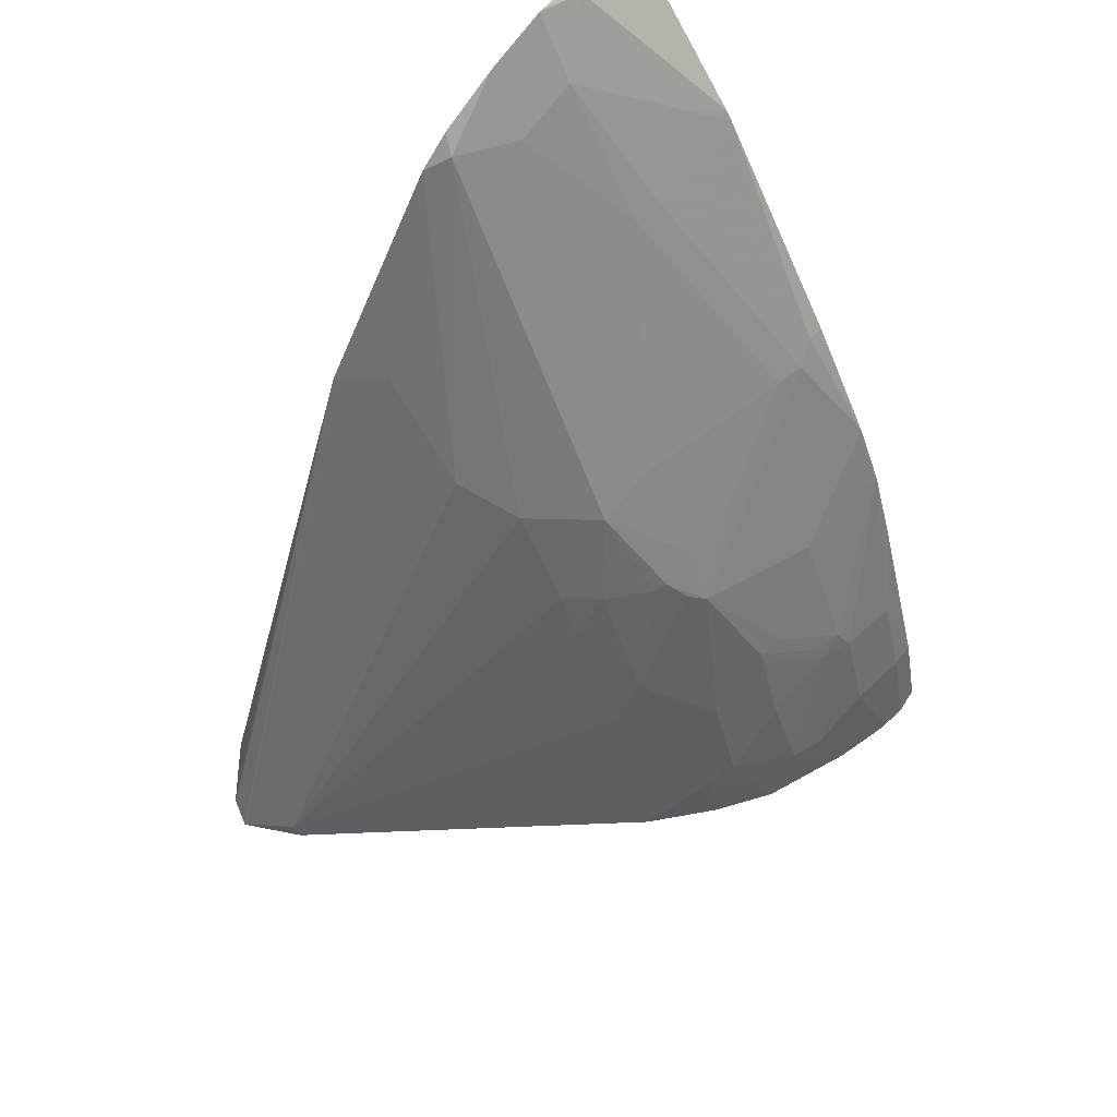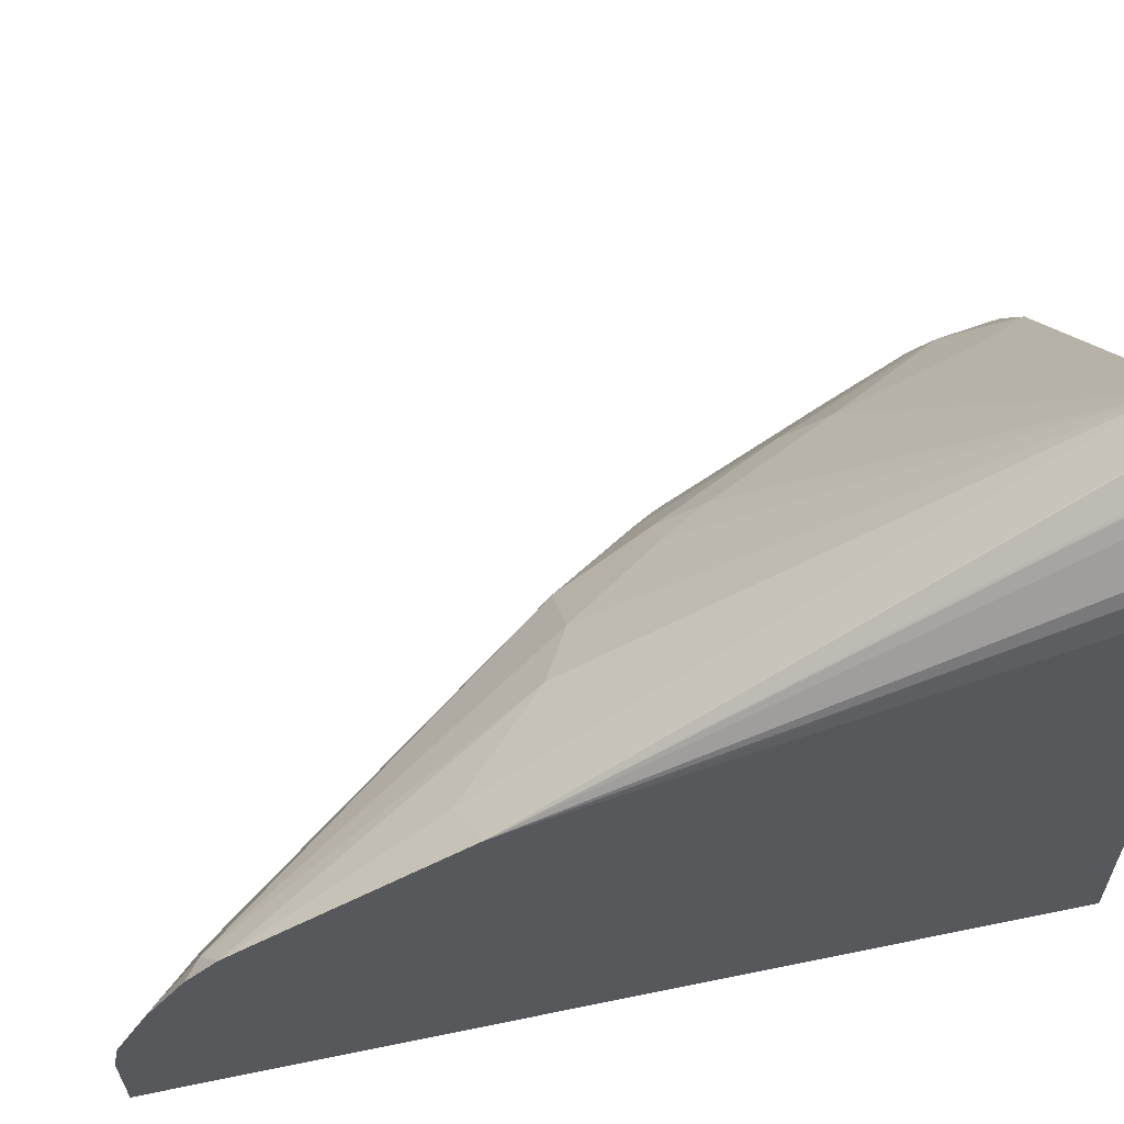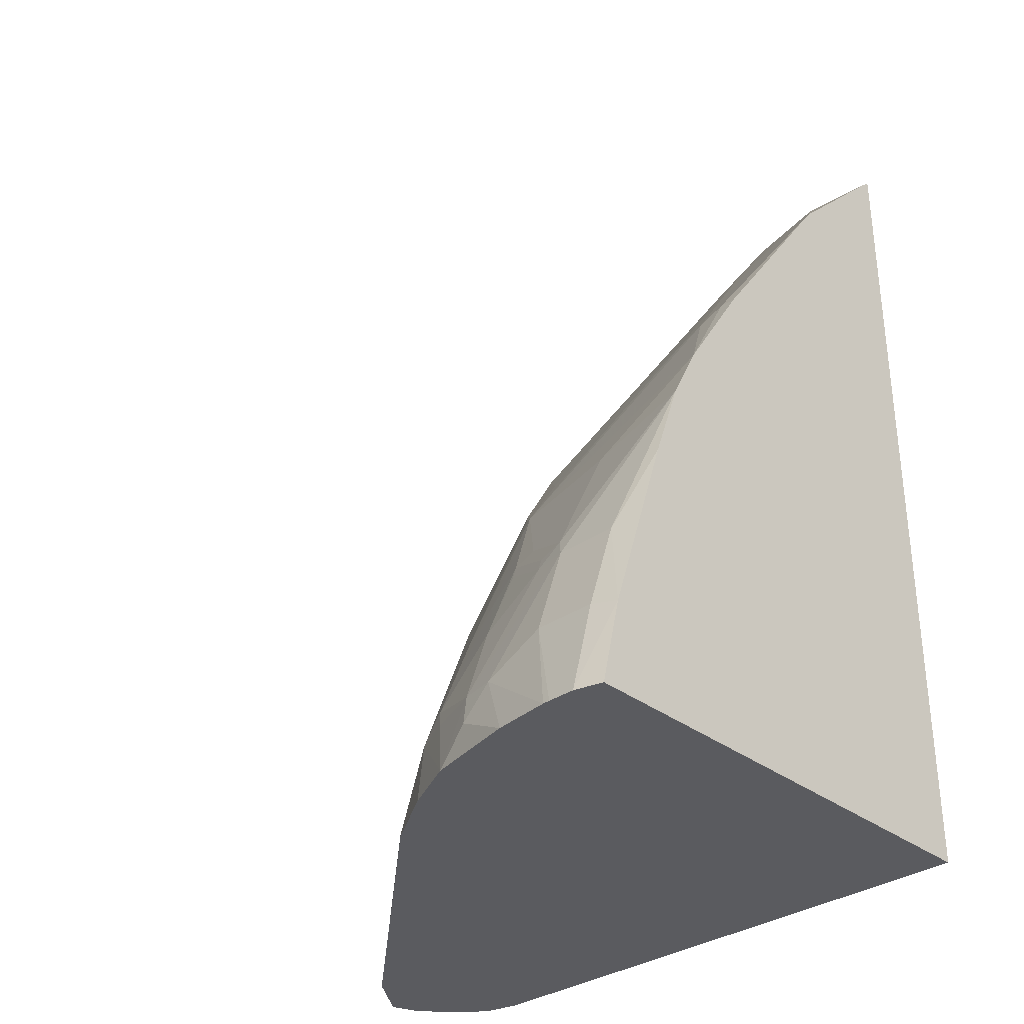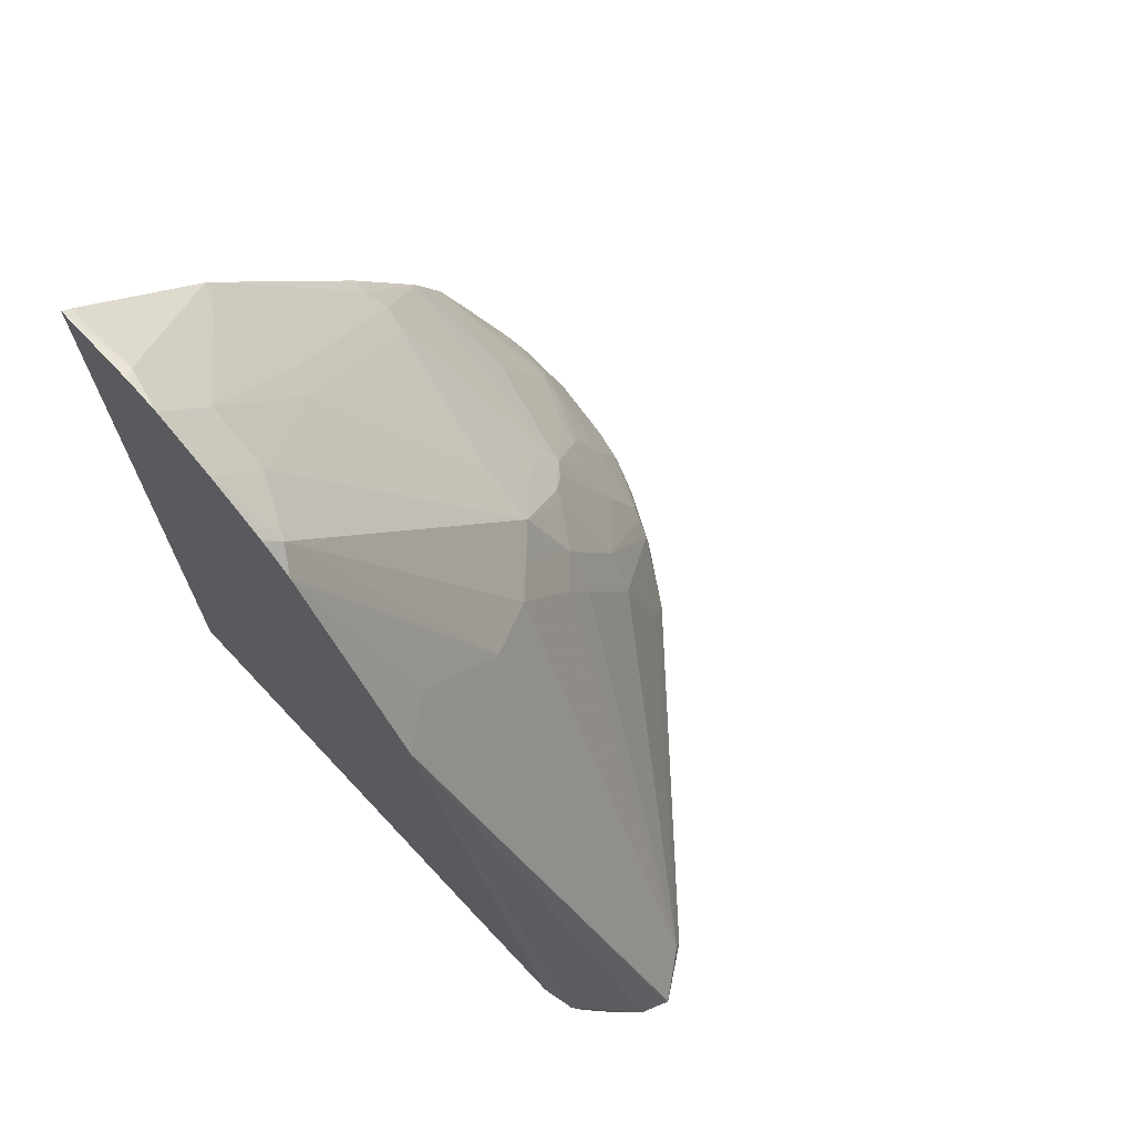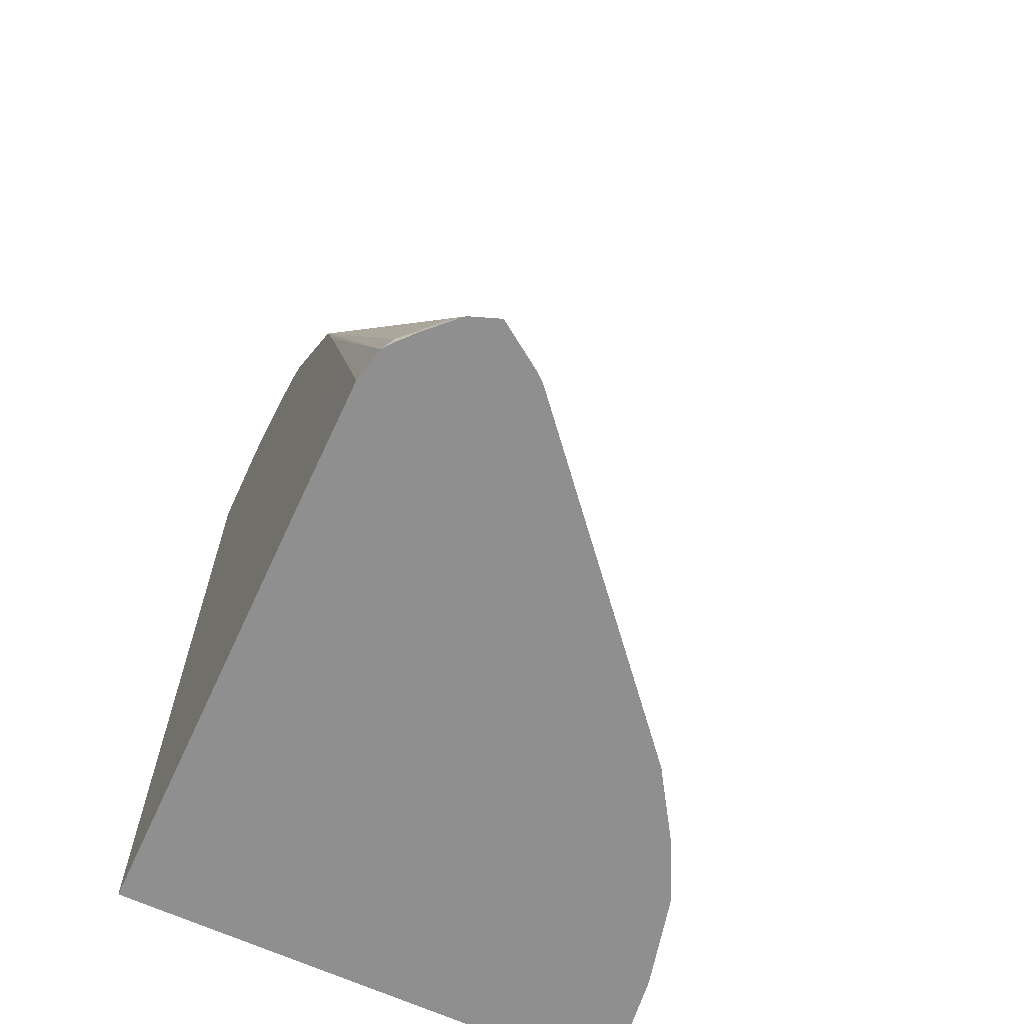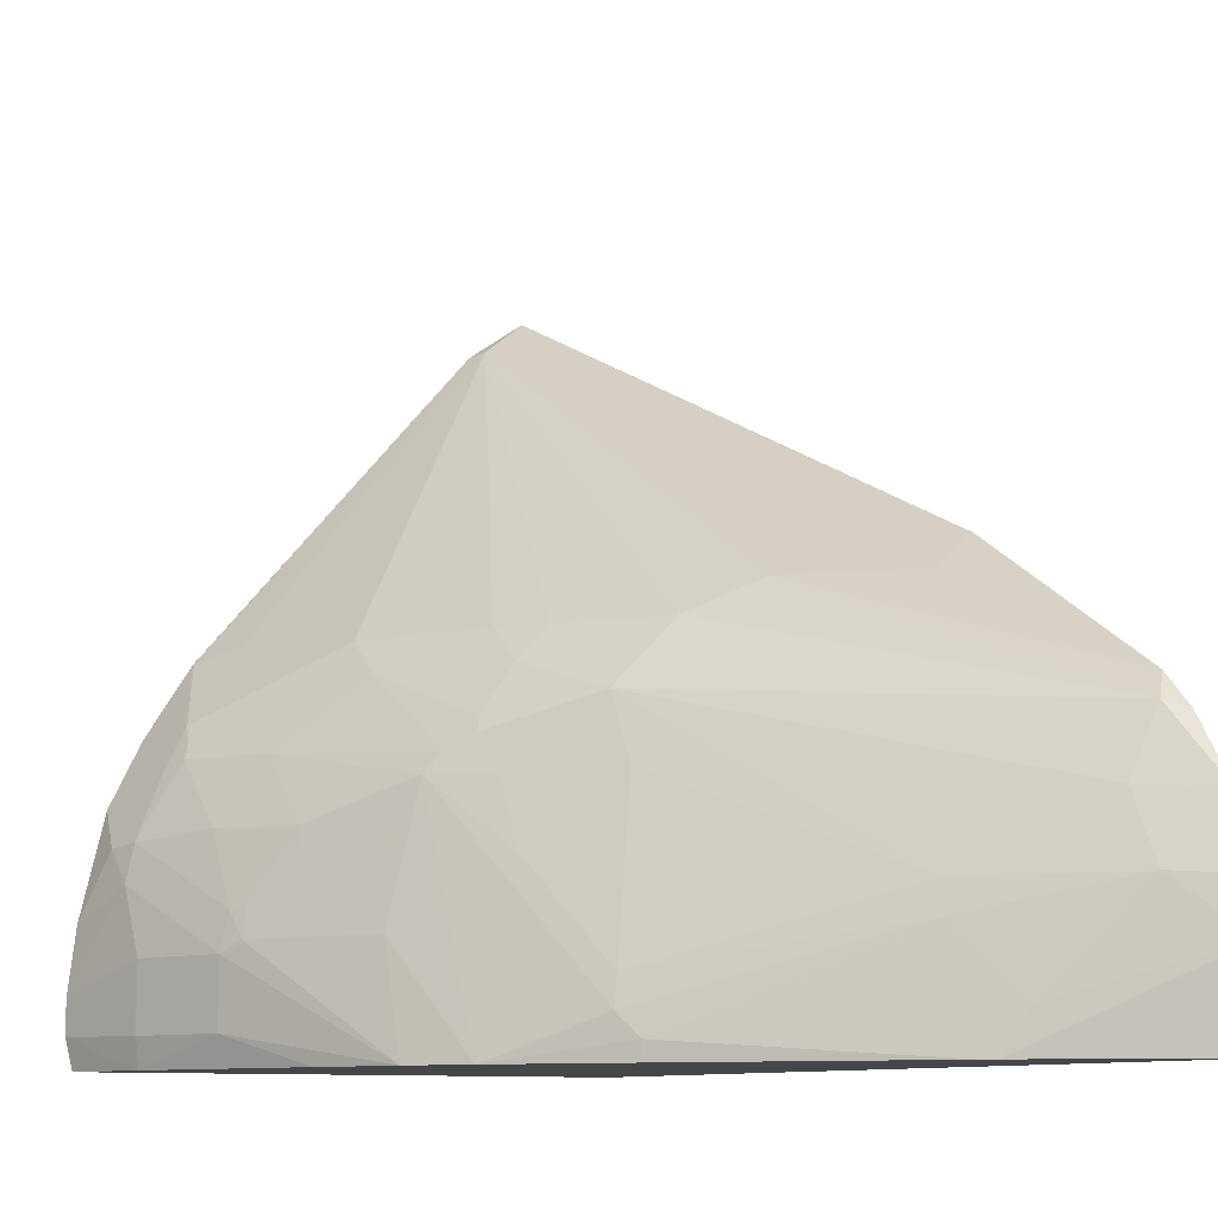
<metadata>
{"format":"obj","ext":"obj","renderer":"f3d","projection":"perspective","resolution":1024,"background":"white","views":[{"elev":62.0,"azim":-133.5,"up":"+Z"},{"elev":61.3,"azim":78.1,"up":"+Y"},{"elev":-32.9,"azim":-46.6,"up":"+Z"},{"elev":70.7,"azim":136.8,"up":"+Z"},{"elev":-65.4,"azim":155.2,"up":"+Z"},{"elev":-9.5,"azim":-30.6,"up":"+Y"}]}
</metadata>
<code>
v -0.09954 0.2486 0.2399
v -0.09885 0.2484 0.2399
v -0.101 0.2479 0.2399
v -0.1003 0.2481 0.2406
v -0.03979 0.06756 0.6018
v -0.03979 0.06791 0.6011
v -0.08162 0.242 0.2399
v -0.1353 0.2237 0.2399
v -0.1303 0.2256 0.2506
v -0.04012 0.06765 0.6014
v -0.03979 -0.01985 0.7421
v -0.03979 0.08794 0.541
v -0.04512 0.2037 0.2399
v -0.05013 0.2105 0.2456
v -0.07019 0.2305 0.2456
v -0.07909 0.2405 0.2399
v -0.07974 0.241 0.2399
v -0.3074 0.02672 0.2399
v -0.3074 0.02672 0.2406
v -0.2907 0.03507 0.2707
v -0.2673 0.02672 0.3609
v -0.2272 0.02672 0.4411
v -0.2105 0.0251 0.4712
v -0.1704 0.0251 0.5313
v -0.1303 0.04509 0.5513
v -0.1103 0.04509 0.5714
v -0.07019 0.04509 0.6114
v -0.05013 -0.03507 0.7518
v -0.03979 -0.03992 0.7622
v -0.03979 0.1002 0.4812
v -0.04012 0.1811 0.2399
v -0.0444 0.2005 0.2399
v -0.05013 0.2105 0.2399
v -0.06018 0.2217 0.2399
v -0.3355 -0.01661 0.2399
v -0.3275 -0.01333 0.2807
v -0.2706 0.005032 0.391
v -0.2506 0.005032 0.4311
v -0.2305 0.005032 0.4712
v -0.1905 0.005032 0.5313
v -0.07019 -0.07516 0.7518
v -0.03979 -0.07849 0.788
v -0.03979 -0.06931 0.7819
v -0.03979 -0.04128 0.7632
v -0.2105 -0.015 0.5313
v -0.03979 0.1196 0.2814
v -0.03979 0.1196 0.2613
v -0.03979 0.1185 0.2423
v -0.03979 0.09953 0.2399
v -0.3362 -0.01771 0.2399
v -0.3558 -0.05689 0.2399
v -0.3408 -0.0401 0.2807
v -0.3341 -0.03341 0.2941
v -0.3308 -0.02505 0.2907
v -0.2907 -0.015 0.371
v -0.2656 -0.04259 0.4611
v -0.2506 -0.02505 0.4712
v -0.1303 -0.1153 0.6917
v -0.07019 -0.1153 0.7719
v -0.03979 -0.1186 0.8081
v -0.2539 -0.03341 0.4745
v -0.2305 -0.03507 0.5113
v -0.2105 -0.05509 0.5513
v -0.03979 -0.1981 0.2399
v -0.3712 -0.1195 0.2399
v -0.3609 -0.08019 0.2607
v -0.3558 -0.07766 0.2807
v -0.3341 -0.0735 0.3342
v -0.3108 -0.05509 0.371
v -0.3108 -0.03507 0.3509
v -0.274 -0.05343 0.4545
v -0.1337 -0.1336 0.695
v -0.2305 -0.1554 0.5714
v -0.0468 -0.147 0.8086
v -0.1136 -0.1737 0.7351
v -0.03979 -0.14 0.8122
v -0.2506 -0.05509 0.4912
v -0.2506 -0.09519 0.5113
v -0.3717 -0.1981 0.2399
v -0.03979 -0.1981 0.8114
v -0.3761 -0.1572 0.2399
v -0.3609 -0.1002 0.2807
v -0.3408 -0.1403 0.3609
v -0.3358 -0.1178 0.3609
v -0.3158 -0.07766 0.381
v -0.3108 -0.07516 0.391
v -0.294 -0.1336 0.4545
v -0.2752 -0.1981 0.5149
v -0.2539 -0.1136 0.5146
v -0.3141 -0.09353 0.3943
v -0.3341 -0.1336 0.3743
v -0.1337 -0.1938 0.7151
v -0.2339 -0.1737 0.5747
v -0.2272 -0.1871 0.5881
v -0.1537 -0.1537 0.675
v -0.04618 -0.1981 0.8061
v -0.04041 -0.1981 0.8109
v -0.03979 -0.1505 0.8122
v -0.1264 -0.1981 0.7259
v -0.1315 -0.1981 0.7193
v -0.3763 -0.1797 0.2399
v -0.3577 -0.1981 0.2976
v -0.3763 -0.162 0.2399
v -0.3609 -0.1403 0.3008
v -0.3408 -0.1804 0.3609
v -0.2955 -0.1981 0.476
v -0.3308 -0.1153 0.371
v -0.2272 -0.1981 0.5881
v -0.3609 -0.1804 0.3008
v -0.3158 -0.1981 0.4212
f 64 80 97
f 63 78 73
f 62 78 63
f 67 84 68
f 64 97 96
f 61 71 77
f 60 74 76
f 59 75 74
f 59 72 75
f 62 77 78
f 61 77 62
f 64 100 108
f 64 99 100
f 64 108 88
f 64 88 106
f 64 106 110
f 64 102 79
f 65 81 82
f 65 82 66
f 66 82 67
f 67 82 83
f 59 74 60
f 64 96 99
f 64 110 102
f 52 67 53
f 58 63 73
f 39 57 45
f 68 84 85
f 39 45 40
f 41 58 59
f 41 59 60
f 41 60 42
f 41 45 58
f 45 57 61
f 45 61 62
f 45 62 63
f 45 63 58
f 58 73 72
f 51 65 66
f 51 67 52
f 53 67 68
f 53 68 69
f 53 69 70
f 53 70 55
f 53 55 54
f 55 70 56
f 56 71 61
f 56 61 57
f 56 70 71
f 58 72 59
f 51 66 67
f 68 85 86
f 82 104 83
f 69 86 71
f 83 109 105
f 83 105 106
f 83 106 91
f 84 91 107
f 84 107 85
f 85 107 86
f 86 107 91
f 86 91 90
f 87 106 88
f 87 91 106
f 88 108 94
f 88 94 93
f 88 93 89
f 92 95 94
f 92 94 100
f 94 108 100
f 101 102 109
f 101 109 104
f 101 104 103
f 102 110 105
f 102 105 109
f 105 110 106
f 38 57 39
f 83 104 109
f 83 91 84
f 81 104 82
f 81 103 104
f 69 71 70
f 71 87 88
f 71 88 89
f 71 89 78
f 71 78 77
f 71 86 90
f 71 90 91
f 71 91 87
f 72 92 75
f 72 73 93
f 72 93 94
f 68 86 69
f 72 94 95
f 73 78 89
f 73 89 93
f 74 96 97
f 74 97 80
f 74 80 98
f 74 98 76
f 74 75 99
f 74 99 96
f 75 92 100
f 75 100 99
f 79 102 101
f 72 95 92
f 37 57 38
f 67 83 84
f 37 55 56
f 4 9 10
f 4 10 5
f 5 10 11
f 5 11 29
f 5 29 44
f 5 44 43
f 5 43 42
f 5 42 60
f 5 60 76
f 5 76 98
f 5 98 80
f 5 80 64
f 5 64 49
f 5 49 48
f 5 48 47
f 5 47 46
f 5 46 30
f 5 30 12
f 5 12 6
f 6 12 13
f 6 13 14
f 6 14 15
f 6 15 16
f 3 9 4
f 2 6 7
f 1 6 2
f 1 5 6
f 37 56 57
f 1 2 7
f 1 7 17
f 1 17 16
f 1 16 34
f 1 34 33
f 1 33 13
f 1 13 32
f 1 32 31
f 1 31 49
f 1 49 64
f 6 16 17
f 1 64 79
f 1 101 103
f 1 103 81
f 1 81 65
f 1 65 51
f 1 51 50
f 1 50 35
f 1 35 18
f 1 18 8
f 1 8 3
f 1 3 4
f 1 4 5
f 1 79 101
f 6 17 7
f 3 8 9
f 8 19 20
f 21 36 37
f 22 38 39
f 22 39 23
f 23 39 40
f 23 40 24
f 24 40 28
f 24 28 25
f 28 41 42
f 28 42 43
f 28 44 29
f 28 40 45
f 21 38 22
f 28 45 41
f 31 46 47
f 31 47 48
f 31 48 49
f 35 50 36
f 36 50 51
f 36 51 52
f 36 52 53
f 36 53 54
f 36 54 37
f 37 54 55
f 8 18 19
f 30 46 31
f 21 37 38
f 28 43 44
f 9 20 21
f 8 20 9
f 20 36 21
f 9 21 22
f 9 22 23
f 9 23 24
f 9 24 25
f 9 25 26
f 9 26 27
f 10 27 11
f 11 28 29
f 11 27 26
f 11 26 25
f 9 27 10
f 12 30 31
f 19 36 20
f 11 25 28
f 18 35 19
f 14 16 15
f 14 34 16
f 19 35 36
f 13 33 14
f 12 32 13
f 12 31 32
f 14 33 34

</code>
